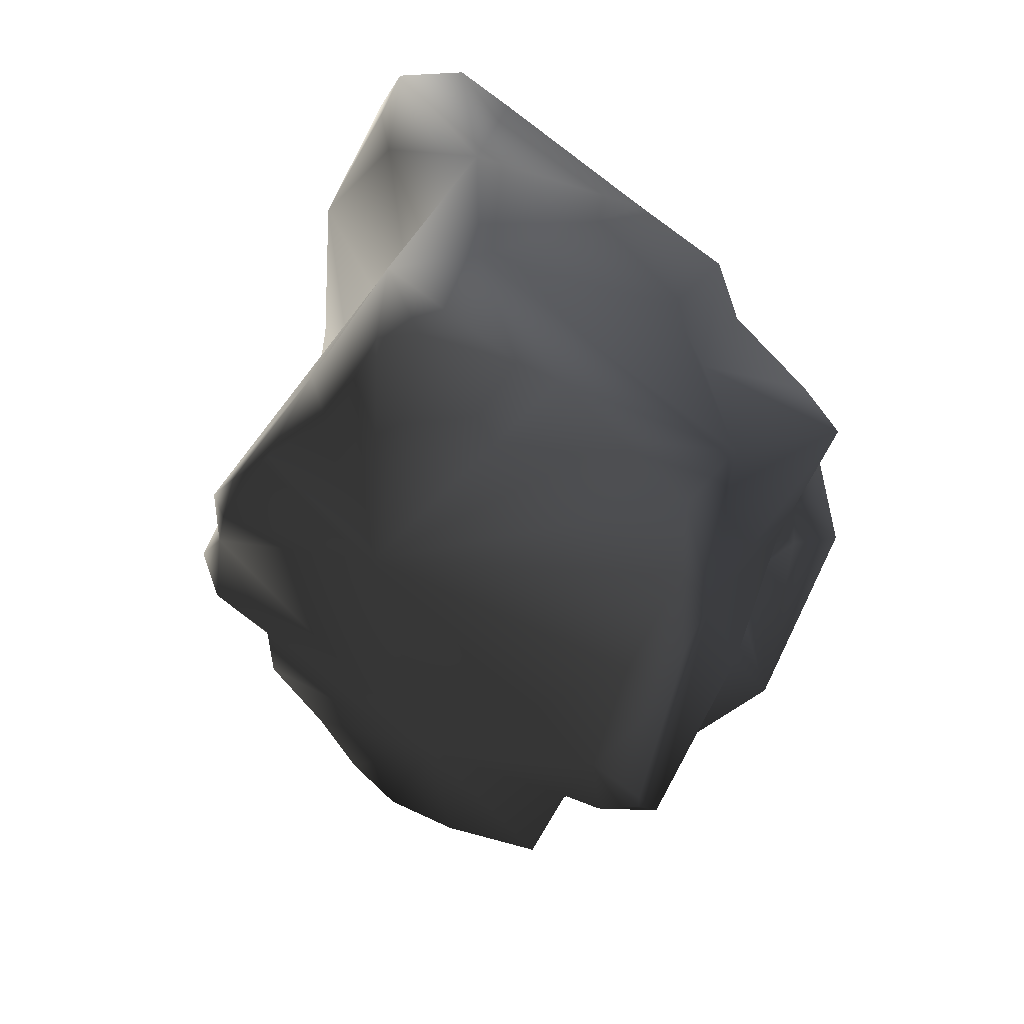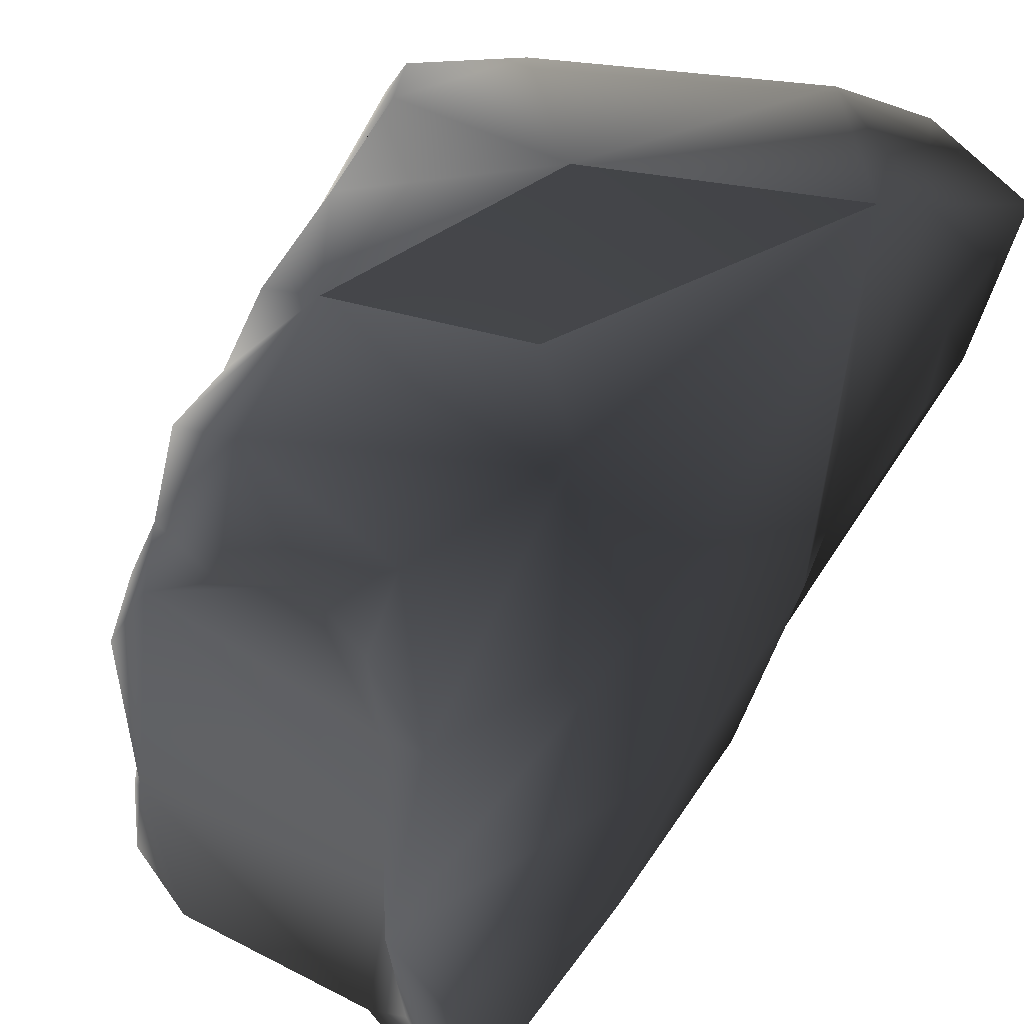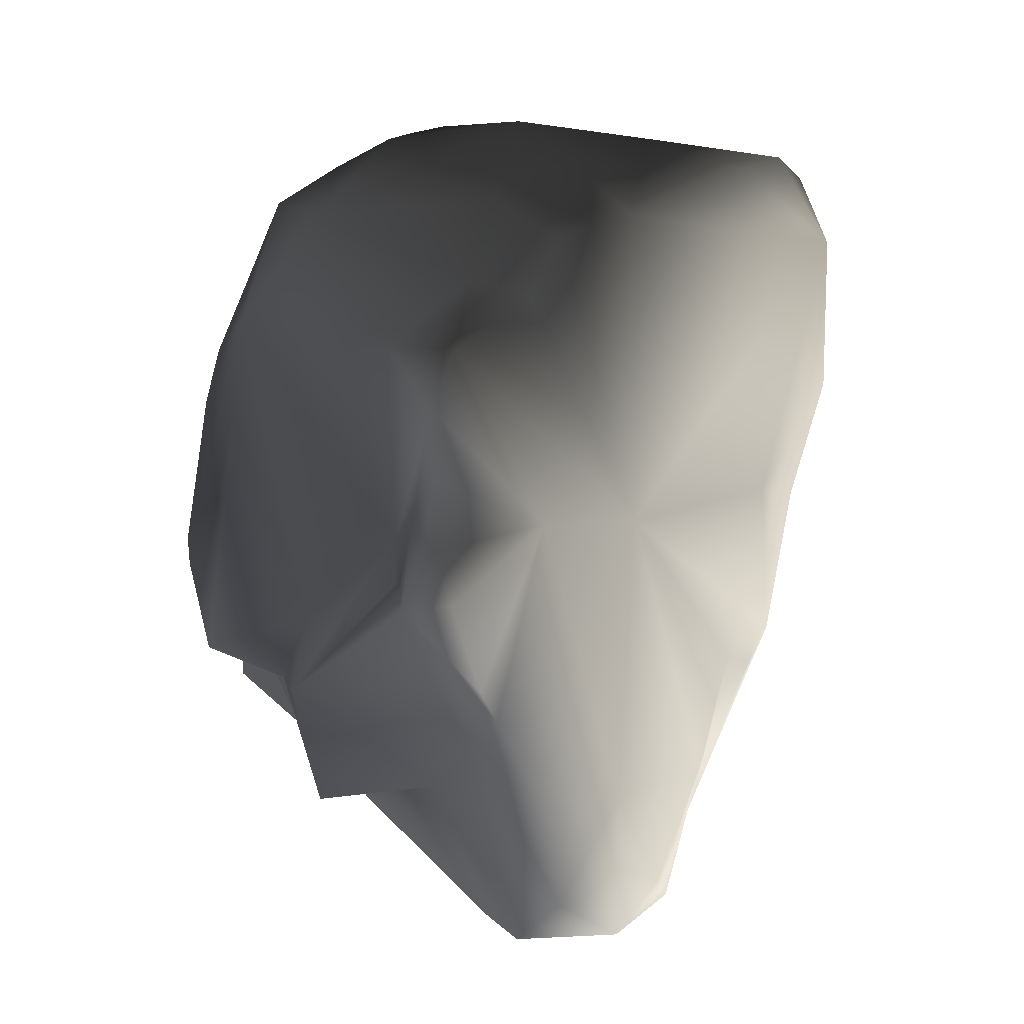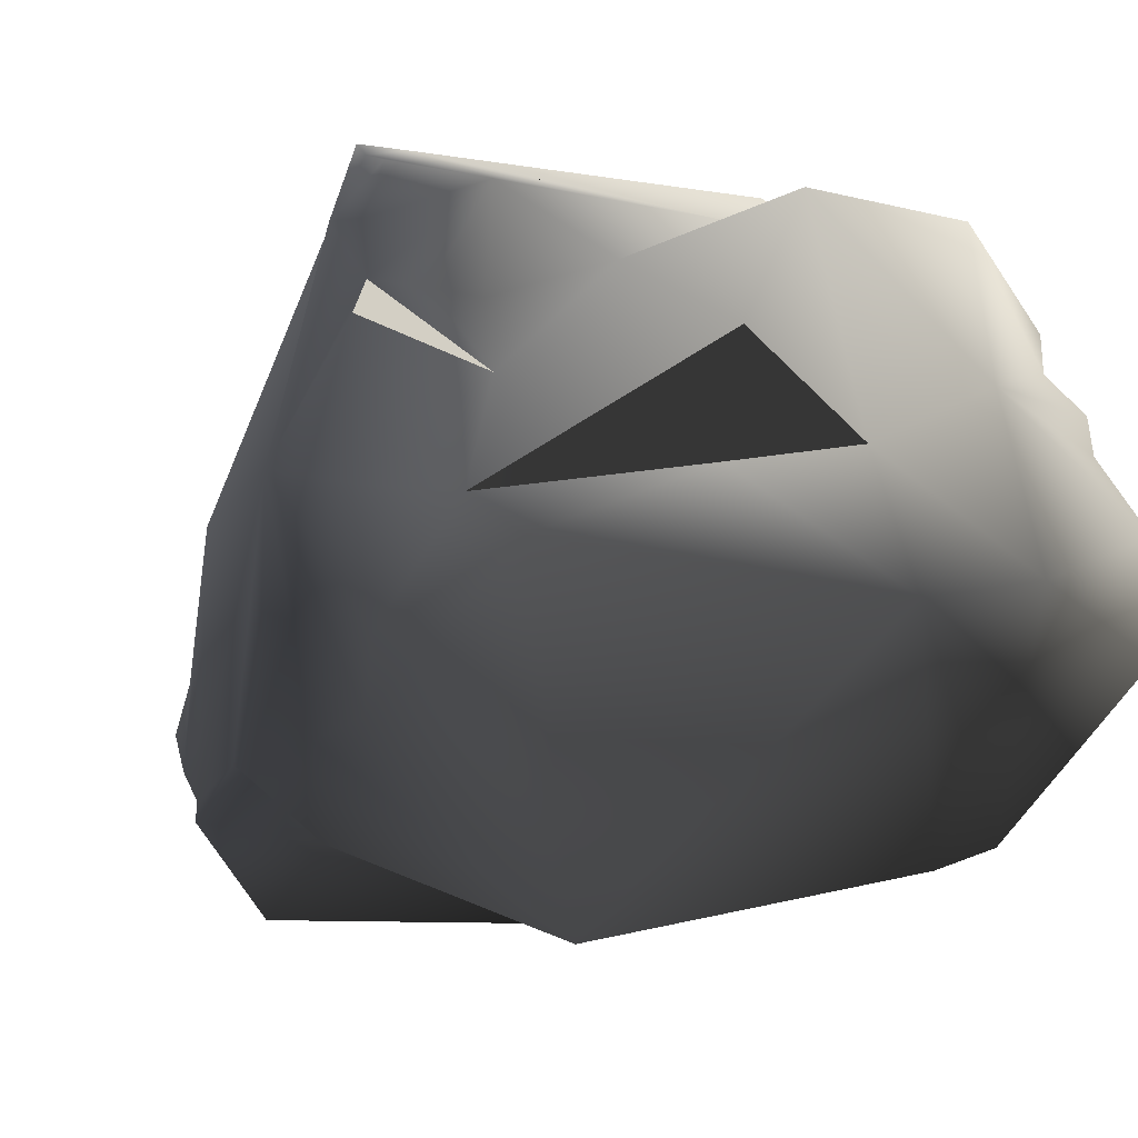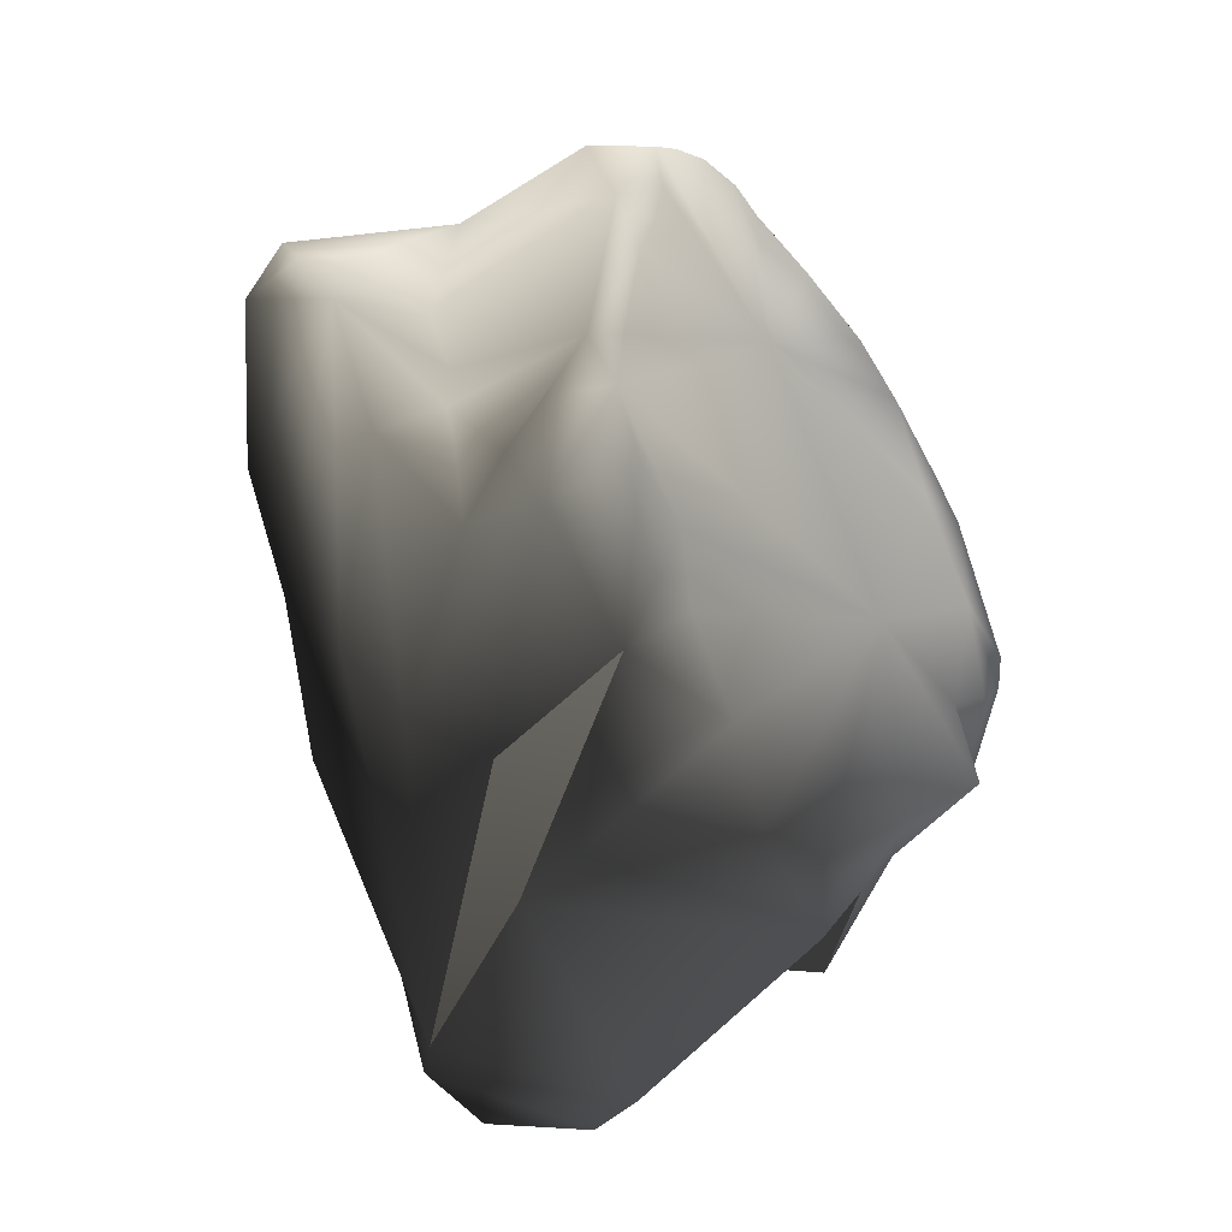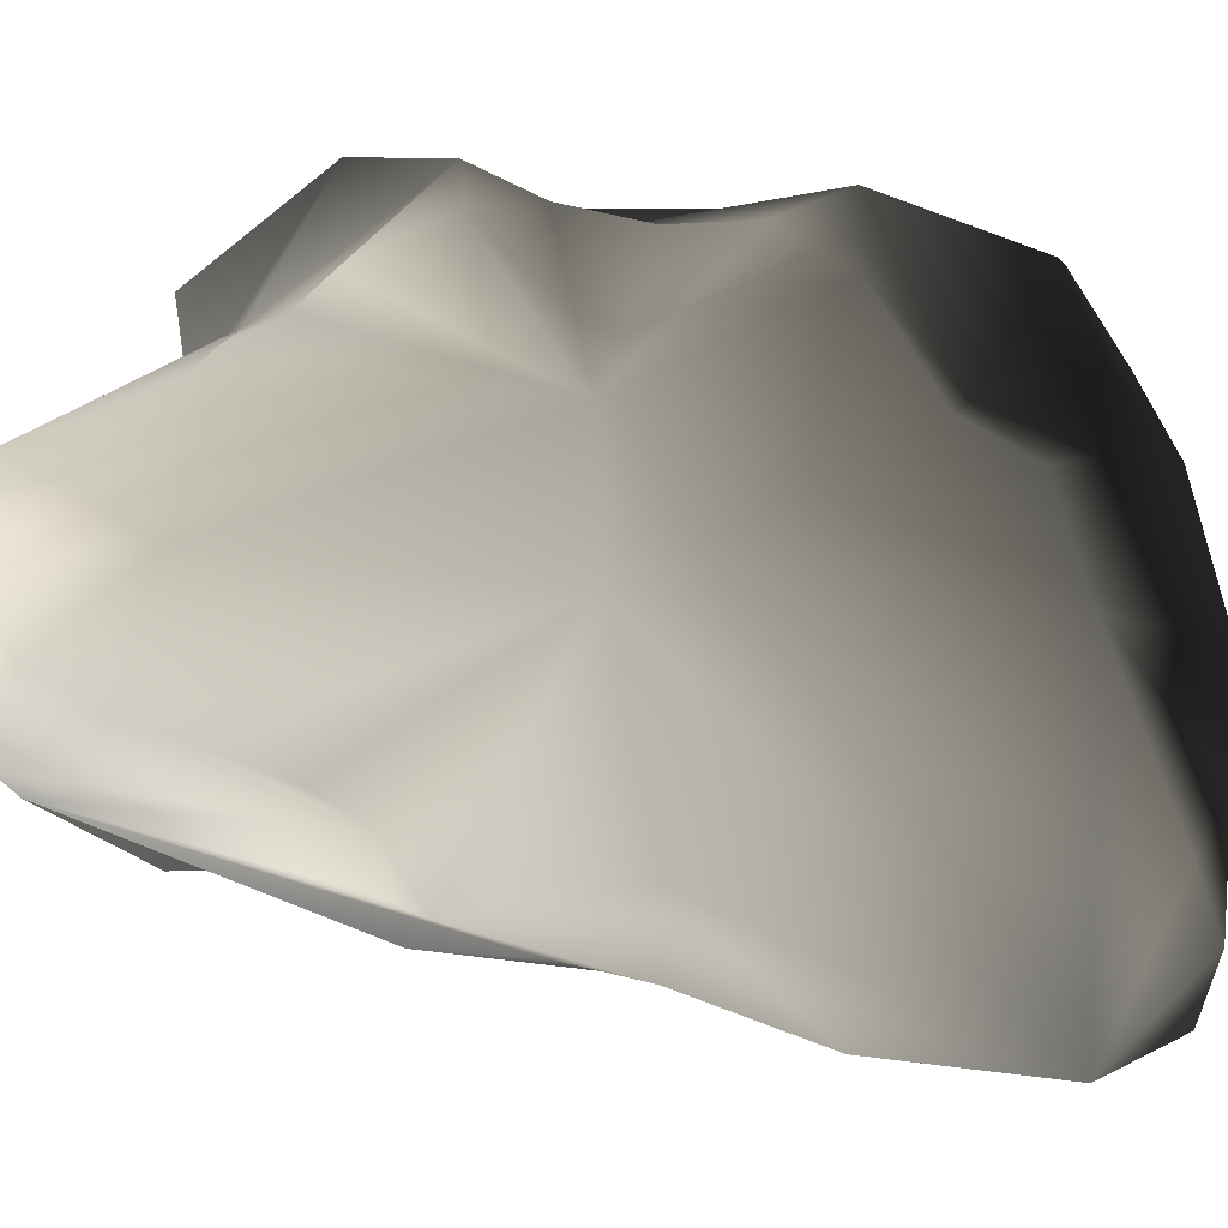
<metadata>
{"format":"obj","ext":"obj","renderer":"f3d","projection":"perspective","resolution":1024,"background":"white","views":[{"elev":56.8,"azim":130.8,"up":"+Z"},{"elev":-68.9,"azim":150.8,"up":"+Y"},{"elev":-2.5,"azim":-117.7,"up":"+Z"},{"elev":12.3,"azim":157.2,"up":"+Y"},{"elev":-20.1,"azim":57.0,"up":"+Z"},{"elev":-5.0,"azim":-92.8,"up":"+Y"}]}
</metadata>
<code>
v 157.3 225.8 -131.2
v 149.9 187.5 -216.2
v 182.7 227.9 -96.92
v 149.9 187.5 -216.2
v 217.2 218.9 -170.7
v 182.7 227.9 -96.92
v 235.5 130.6 -217
v 217.2 218.9 -170.7
v 149.9 187.5 -216.2
v 183.4 129.6 -258.4
v 237.9 55.2 -257.8
v 25.21 216.2 -279
v 52.92 241.4 -169.7
v -63.36 279.6 -177.1
v -40.06 254.9 -113.3
v -76.63 238.3 -112
v -129.1 214.4 -95.53
v -62.66 140 -263.7
v -167.2 161.8 -227.5
v -213 246.3 -109.9
v -166.4 225.9 -85.17
v -170.3 216.5 -35.69
v -220.3 222.1 -61.82
v -210.3 212.2 -3.368
v -216.9 161.9 -199.7
v -228.4 182.6 -175.3
v -225 141.3 -237.5
v -216 121.2 -261.2
v -197.4 91.77 -354.5
v -103 83.26 -396.8
v -180.8 28.09 -386.1
v -31.84 77.25 -384.5
v 30.11 136.1 -263.7
v 161.9 109.7 -291.5
v 183.4 129.6 -258.4
v 161.9 109.7 -291.5
v 237.9 55.2 -257.8
v 238.2 4.471 -243.5
v 131.2 -128.1 -289.8
v -31.84 77.25 -384.5
v -60.69 -89.34 -355.5
v -92.89 -75.87 -368.6
v -103 83.26 -396.8
v -180.8 28.09 -386.1
v 149.9 187.5 -216.2
v 157.3 225.8 -131.2
v 127.6 219.9 -145.6
v 127.6 219.9 -145.6
v 246.6 -26.75 -174.4
v 238.2 4.471 -243.5
v 131.2 -128.1 -289.8
v 226 -103.8 -129.3
v 259 -69.58 -105.3
v 255.1 -73.96 -43.53
v 235 -177.5 -40.93
v 270.1 -118.6 -8.803
v 250.4 -125.1 55.07
v 88.88 -125.6 -176.1
v 42.01 -174.9 -139.4
v -60.69 -89.34 -355.5
v -54.76 -179.6 -59.06
v -138.1 -157.5 -123.9
v -127.4 -193.1 1.103
v -8.303 -220.8 206.5
v -127.1 -231.2 104.2
v -111.6 -248.1 241.9
v -80.51 -217.3 275.5
v 29.48 -200.8 83.5
v 99.06 -160.5 -7.061
v 88.41 -162.3 57.72
v 147.5 -154.8 35.24
v 197.7 -152.3 61.03
v 270.1 -118.6 -8.803
v 255.1 -73.96 -43.53
v 226 -103.8 -129.3
v -213 246.3 -109.9
v -220.3 222.1 -61.82
v -230 209.2 -105.2
v -228.4 182.6 -175.3
v -167.2 -20.72 -346.3
v -92.89 -75.87 -368.6
v -180.8 28.09 -386.1
v -157.1 -50.93 -297.7
v -144 -111.3 -151.7
v -168.3 -65.99 -246.5
v -161.1 -86.41 -191.1
v -60.69 -89.34 -355.5
v -130 -143.9 -154.9
v -138.1 -157.5 -123.9
v -60.69 -89.34 -355.5
v 88.88 -125.6 -176.1
v 131.2 -128.1 -289.8
v 226 -103.8 -129.3
v 29.48 -200.8 83.5
v -8.303 -220.8 206.5
v 50.15 -149.4 109.5
v 88.41 -162.3 57.72
v 17.73 -128.7 159
v -12.32 -132.3 216.5
v -57.3 -187 270.2
v -80.51 -217.3 275.5
v 94.95 93.13 353.4
v 122 15.31 350
v 100.4 57.82 364.3
v 213.1 35.88 145.5
v 138.6 -16.11 334.2
v 165.1 -27.21 282.6
v 80.9 124.7 341.4
v 73.25 182 307.3
v 178.5 -44.2 240.9
v 215.1 -81.73 189.6
v 63.34 243.9 266
v 86.65 261.6 205
v 133.8 249.8 99.84
v 106.2 286 131.5
v 124.8 291 85.95
v 176.7 252.6 -10.89
v 162.6 295.2 -40.87
v 159.7 294.1 -65.23
v 177.5 262.7 -84.26
v 182.7 227.9 -96.92
v 239 113.6 -69.25
v 217.2 218.9 -170.7
v 235.5 130.6 -217
v 237.9 55.2 -257.8
v 238.2 4.471 -243.5
v 246.6 -26.75 -174.4
v 259 -69.58 -105.3
v 255.1 -73.96 -43.53
v 250.4 -125.1 55.07
v 270.1 -118.6 -8.803
v 246.8 -117.1 98.04
v 236 -107.3 154.5
v -196 190.5 106.4
v -214.9 116.7 -37.6
v -206 216.8 55.86
v -210.3 212.2 -3.368
v -220.3 222.1 -61.82
v -194.6 17.38 -31.87
v -185.2 115.2 157.5
v -188.5 86.91 208.7
v -174.2 7.572 238
v -111.6 -248.1 241.9
v -159.5 -139.1 1.103
v -127.1 -231.2 104.2
v -127.4 -193.1 1.103
v -148.4 -126.1 294.3
v -140 -172.9 311.7
v -108.9 -219.1 300.9
v -138.1 -157.5 -123.9
v -144 -111.3 -151.7
v -130 -143.9 -154.9
v -161.1 -86.41 -191.1
v -168.3 -65.99 -246.5
v -204.4 39.23 -267.3
v -157.1 -50.93 -297.7
v -167.2 -20.72 -346.3
v -180.8 28.09 -386.1
v -197.4 91.77 -354.5
v -216 121.2 -261.2
v -225 141.3 -237.5
v -216.9 161.9 -199.7
v -228.4 182.6 -175.3
v -230 209.2 -105.2
v -174.2 7.572 238
v -57.66 -82.29 335.7
v -148.4 -126.1 294.3
v -140 -172.9 311.7
v -108.9 -219.1 300.9
v 39.67 5.818 362.8
v -174.2 7.572 238
v -95.28 104.6 253.1
v -188.5 86.91 208.7
v -13.9 234.9 246.1
v 80.9 124.7 341.4
v -109.6 133.9 178
v -185.2 115.2 157.5
v -196 190.5 106.4
v -175.6 242.5 108.2
v -206 216.8 55.86
v 80.9 124.7 341.4
v 94.95 93.13 353.4
v 39.67 5.818 362.8
v 100.4 57.82 364.3
v 88.75 -49.02 349.4
v 122 15.31 350
v 138.6 -16.11 334.2
v -57.66 -82.29 335.7
v 80.9 124.7 341.4
v -13.9 234.9 246.1
v 73.25 182 307.3
v 63.34 243.9 266
v 64.24 279.4 154.6
v -175.6 242.5 108.2
v -144.1 219.2 -50.67
v -206 216.8 55.86
v -170.3 216.5 -35.69
v -166.4 225.9 -85.17
v -129.1 214.4 -95.53
v -210.3 212.2 -3.368
v 86.65 261.6 205
v 106.2 286 131.5
v 124.8 291 85.95
v 162.6 295.2 -40.87
v 121 288.4 -143.3
v 159.7 294.1 -65.23
v -40.06 254.9 -113.3
v 52.92 241.4 -169.7
v -76.63 238.3 -112
v 121 288.4 -143.3
v 177.5 262.7 -84.26
v 159.7 294.1 -65.23
v 182.7 227.9 -96.92
v 157.3 225.8 -131.2
v 127.6 219.9 -145.6
v 52.92 241.4 -169.7
v -111.6 -248.1 241.9
v -108.9 -219.1 300.9
v -80.51 -217.3 275.5
v -57.3 -187 270.2
v -80.51 -217.3 275.5
v -108.9 -219.1 300.9
v -57.66 -82.29 335.7
v -12.32 -132.3 216.5
v 88.41 -162.3 57.72
v 50.15 -149.4 109.5
v 147.5 -154.8 35.24
v 235.3 -140.6 96.82
v 197.7 -152.3 61.03
v 250.4 -125.1 55.07
v 17.73 -128.7 159
v -12.32 -132.3 216.5
v 164.8 -70.39 261.5
v 236 -107.3 154.5
v -57.66 -82.29 335.7
v 88.75 -49.02 349.4
v 164.8 -70.39 261.5
v 178.5 -44.2 240.9
v 215.1 -81.73 189.6
v 236 -107.3 154.5
v 165.1 -27.21 282.6
v 138.6 -16.11 334.2
v 88.75 -49.02 349.4
v 246.8 -117.1 98.04
v 235.3 -140.6 96.82
v 250.4 -125.1 55.07
v 30.11 136.1 -263.7
v 25.21 216.2 -279
v -62.66 140 -263.7
v 183.4 129.6 -258.4
g Rock_005_21107_93
f 1 3 2
f 4 6 5
f 7 9 8
f 9 7 10
f 11 10 7
f 10 12 9
f 9 12 13
f 13 12 14
f 13 14 15
f 15 14 16
f 16 14 17
f 14 12 18
f 18 19 14
f 19 20 14
f 20 21 14
f 14 21 17
f 21 20 22
f 20 23 22
f 24 22 23
f 20 19 25
f 20 25 26
f 27 25 19
f 19 28 27
f 29 28 19
f 29 19 30
f 19 18 30
f 31 29 30
f 30 18 32
f 32 18 33
f 33 34 32
f 10 34 33
f 35 37 36
f 36 37 38
f 39 36 38
f 36 39 40
f 39 41 40
f 41 42 40
f 40 42 43
f 42 44 43
f 45 47 46
f 9 13 48
f 49 51 50
f 51 49 52
f 52 49 53
f 52 53 54
f 55 52 56
f 57 55 56
f 55 58 52
f 59 58 55
f 58 59 60
f 59 61 60
f 60 61 62
f 61 63 62
f 64 63 61
f 65 63 64
f 66 65 64
f 64 67 66
f 61 59 68
f 64 61 68
f 55 69 59
f 59 69 68
f 69 70 68
f 70 69 71
f 55 71 69
f 71 55 72
f 55 57 72
f 73 75 74
f 76 78 77
f 78 76 79
f 80 82 81
f 81 83 80
f 81 84 83
f 84 85 83
f 85 84 86
f 87 84 81
f 84 87 88
f 88 87 89
f 90 92 91
f 91 92 93
f 94 96 95
f 97 96 94
f 98 95 96
f 98 99 95
f 95 99 100
f 95 100 101
f 102 104 103
f 102 103 105
f 105 103 106
f 105 106 107
f 105 108 102
f 108 105 109
f 107 110 105
f 105 110 111
f 112 109 105
f 112 105 113
f 113 105 114
f 113 114 115
f 116 115 114
f 114 117 116
f 116 117 118
f 119 118 117
f 119 117 120
f 121 120 117
f 117 122 121
f 117 114 122
f 121 122 123
f 123 122 124
f 124 122 125
f 122 126 125
f 127 126 122
f 128 127 122
f 122 129 128
f 122 130 129
f 131 129 130
f 130 122 105
f 130 105 132
f 114 105 122
f 105 111 132
f 111 133 132
f 134 136 135
f 136 137 135
f 135 137 138
f 139 134 135
f 140 134 139
f 141 140 139
f 139 142 141
f 139 143 142
f 143 139 144
f 144 145 143
f 145 144 146
f 143 147 142
f 148 147 143
f 148 143 149
f 144 139 150
f 150 146 144
f 139 151 150
f 150 151 152
f 151 139 153
f 153 139 154
f 154 139 155
f 154 155 156
f 157 156 155
f 155 158 157
f 159 158 155
f 160 159 155
f 161 160 155
f 135 161 155
f 139 135 155
f 162 161 135
f 135 163 162
f 135 164 163
f 138 164 135
f 165 167 166
f 167 168 166
f 168 169 166
f 170 171 166
f 170 172 171
f 171 172 173
f 170 174 172
f 175 174 170
f 174 176 172
f 176 173 172
f 176 177 173
f 177 176 178
f 176 179 178
f 179 176 174
f 178 179 180
f 181 183 182
f 182 183 184
f 184 183 185
f 184 185 186
f 186 185 187
f 185 183 188
f 189 191 190
f 191 192 190
f 192 193 190
f 193 194 190
f 193 195 194
f 195 196 194
f 196 195 197
f 195 198 197
f 195 199 198
f 200 196 197
f 192 201 193
f 193 201 202
f 203 193 202
f 203 204 193
f 205 193 204
f 206 205 204
f 193 205 207
f 195 193 207
f 208 207 205
f 209 195 207
f 209 199 195
f 210 212 211
f 213 210 211
f 214 210 213
f 210 214 215
f 210 215 216
f 217 219 218
f 220 222 221
f 222 220 223
f 220 224 223
f 225 227 226
f 227 228 226
f 227 229 228
f 230 228 229
f 231 226 228
f 231 228 232
f 233 232 228
f 233 228 234
f 232 233 235
f 233 236 235
f 237 239 238
f 240 239 237
f 238 241 237
f 242 237 241
f 237 242 243
f 240 245 244
f 245 246 244
f 247 249 248
f 250 247 248

</code>
